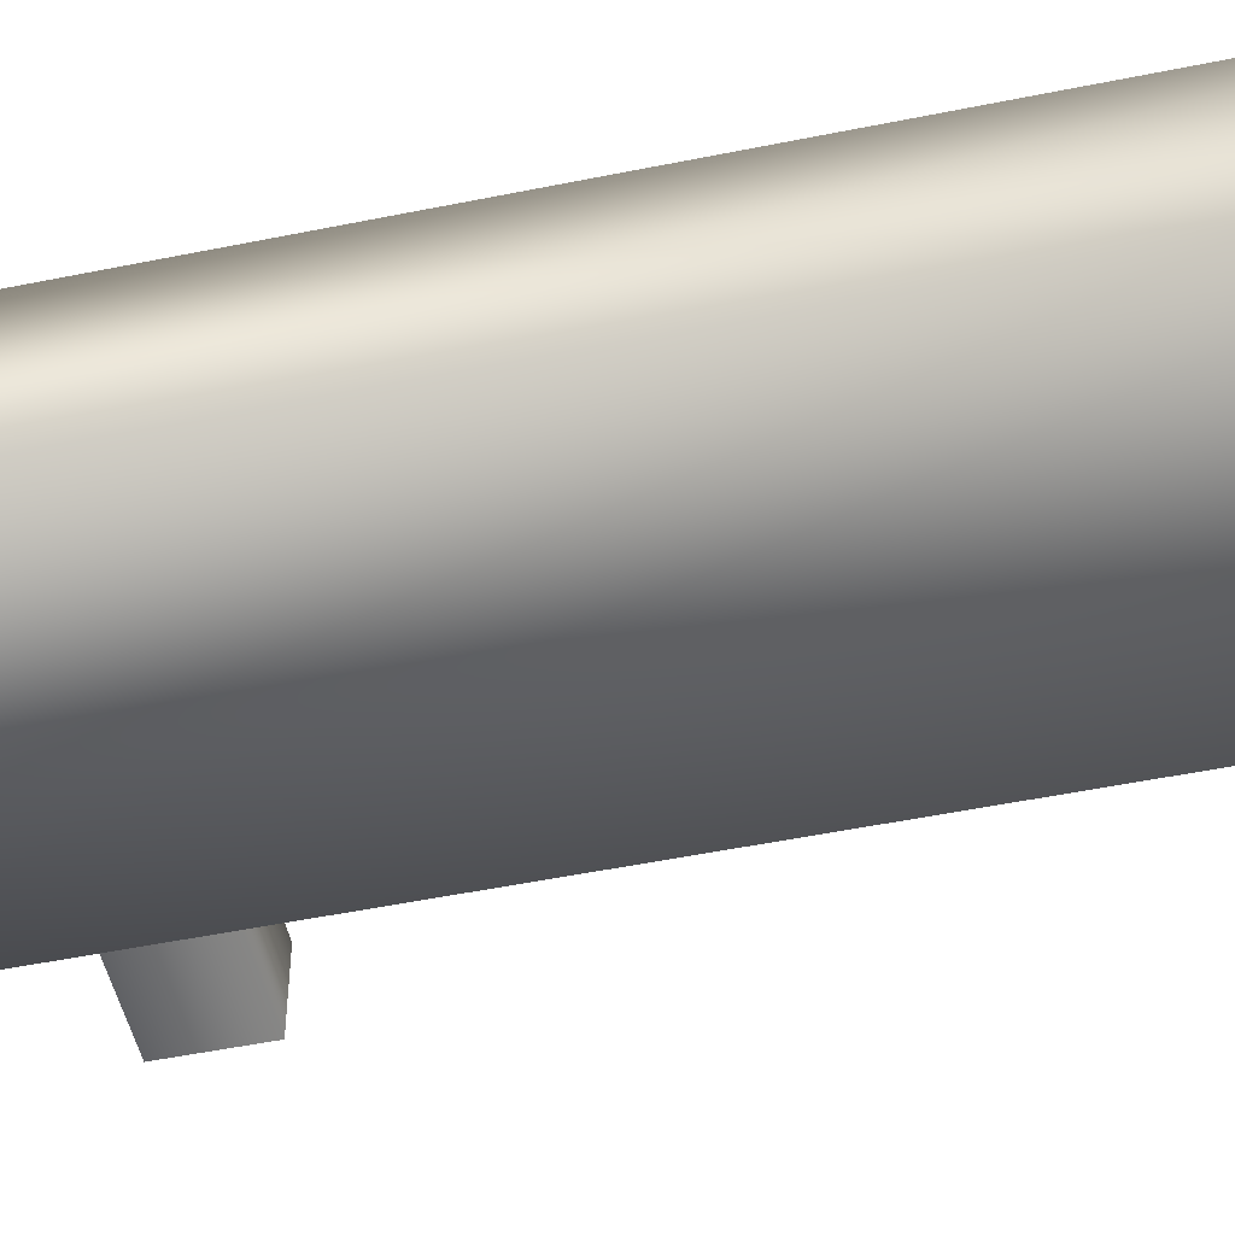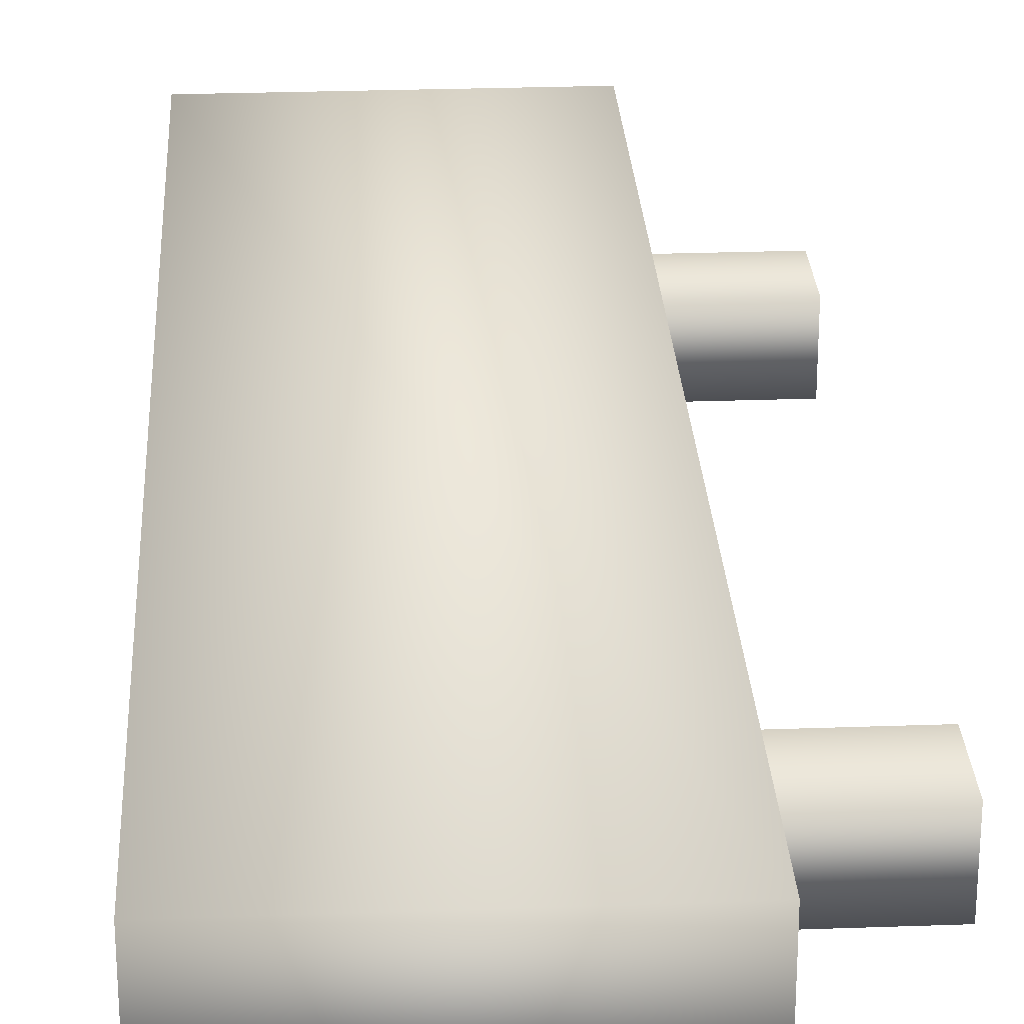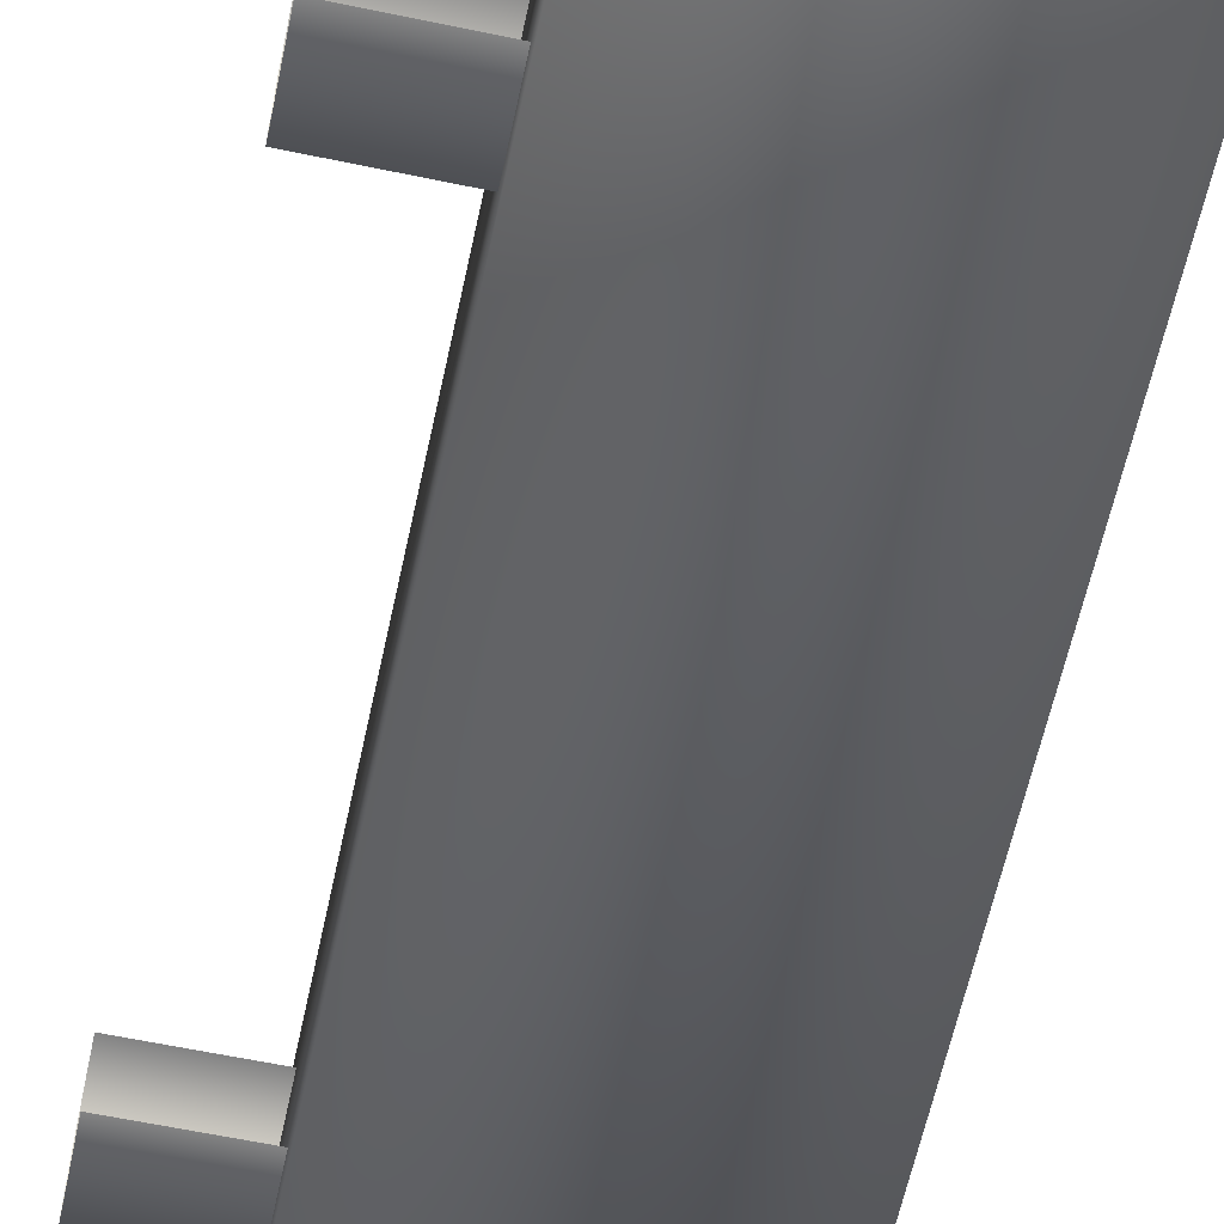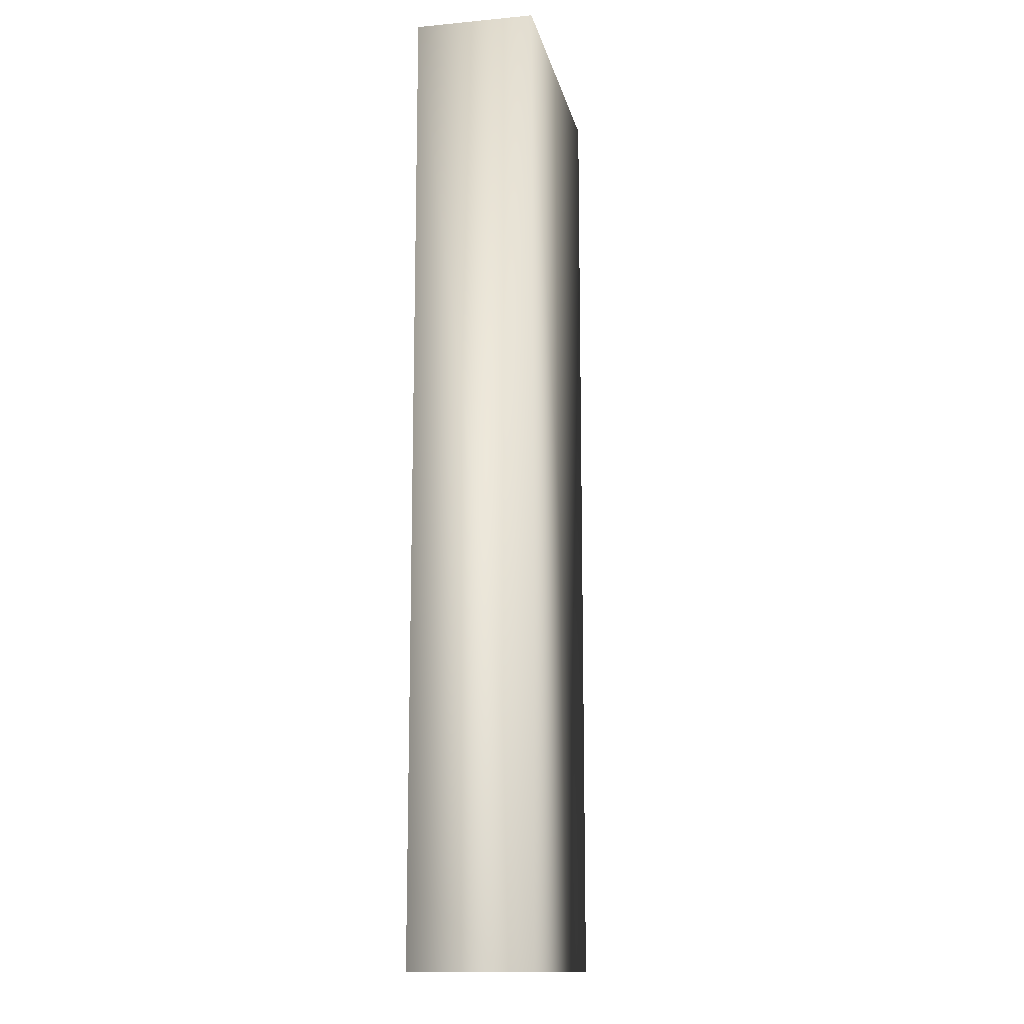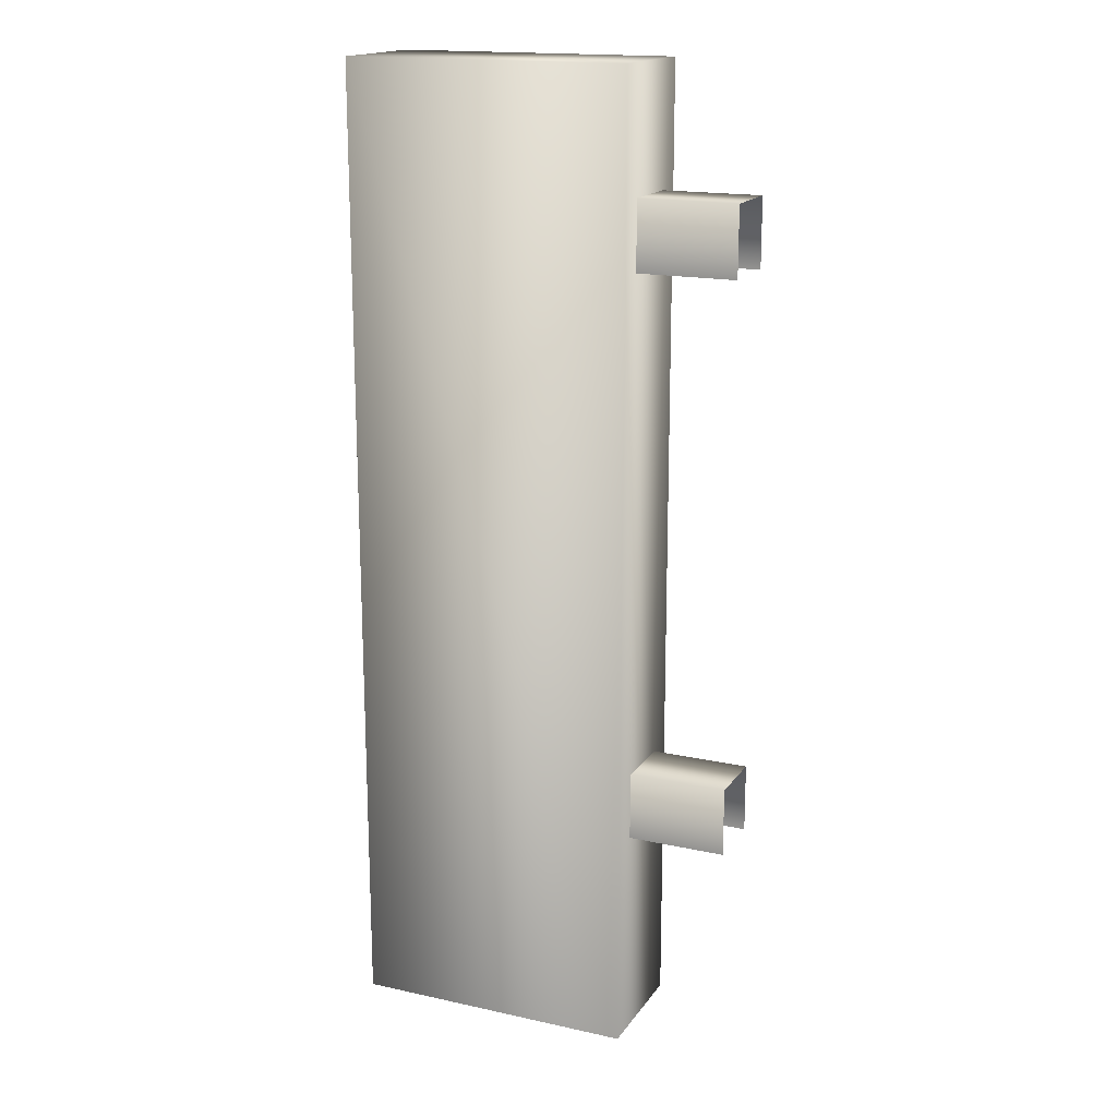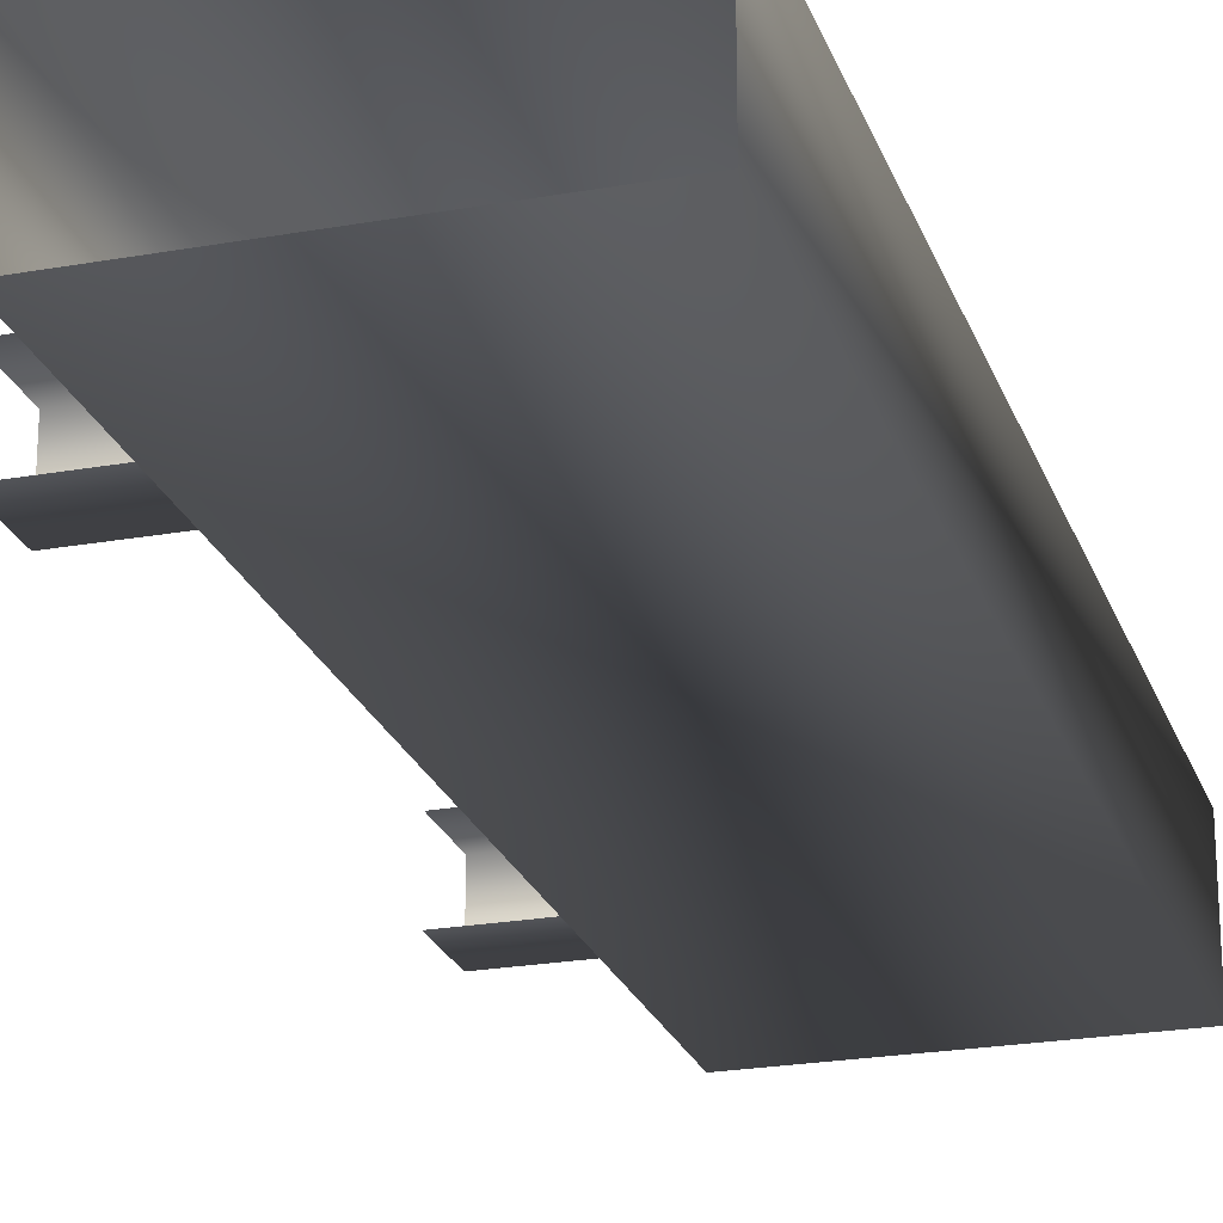
<metadata>
{"format":"obj","ext":"obj","renderer":"f3d","projection":"perspective","resolution":1024,"background":"white","views":[{"elev":-50.2,"azim":102.7,"up":"+Z"},{"elev":26.7,"azim":176.8,"up":"+Z"},{"elev":-61.1,"azim":-12.1,"up":"+Z"},{"elev":-13.8,"azim":101.9,"up":"+Y"},{"elev":17.1,"azim":-156.3,"up":"+Y"},{"elev":-23.3,"azim":16.8,"up":"+Z"}]}
</metadata>
<code>
g fcbg_arkcity_002_sign_05
v -0.3983 2.087 0.2623
v 0.8221 2.087 -0.2623
v 0.8221 2.087 0.2623
v -0.3983 2.087 -0.2623
v -0.3983 -2.087 -0.2623
v 0.8221 -2.087 -0.2623
v 0.8221 2.087 0.2623
v 0.8221 -2.087 0.2623
v -0.3983 2.087 0.2623
v 0.8221 2.087 0.2623
v 0.8221 -2.087 0.2623
v -0.3983 -2.087 0.2623
v -0.3983 2.087 -0.2623
v -0.3983 2.087 0.2623
v -0.3983 -2.087 0.2623
v -0.3983 -2.087 -0.2623
v -0.8221 1.567 0.1412
v -0.3591 1.272 0.1412
v -0.8221 1.272 0.1412
v -0.3591 1.567 0.1412
v -0.3591 1.567 -0.1412
v -0.8221 1.567 -0.1412
v -0.8221 1.272 -0.1412
v -0.3591 1.272 -0.1412
v -0.8221 -0.8768 0.1412
v -0.3591 -1.173 0.1412
v -0.8221 -1.173 0.1412
v -0.3591 -0.8768 0.1412
v -0.3591 -0.8768 -0.1412
v -0.8221 -0.8768 -0.1412
v -0.8221 -1.173 -0.1412
v -0.3591 -1.173 -0.1412
g fcbg_arkcity_002_sign_05_0
f 3 2 1
f 2 4 1
f 5 4 2
f 6 5 2
f 6 2 7
f 8 6 7
f 11 10 9
f 12 11 9
f 15 14 13
f 16 15 13
f 19 18 17
f 18 20 17
f 20 21 17
f 21 22 17
f 23 22 21
f 24 23 21
f 27 26 25
f 26 28 25
f 28 29 25
f 29 30 25
f 31 30 29
f 32 31 29

</code>
